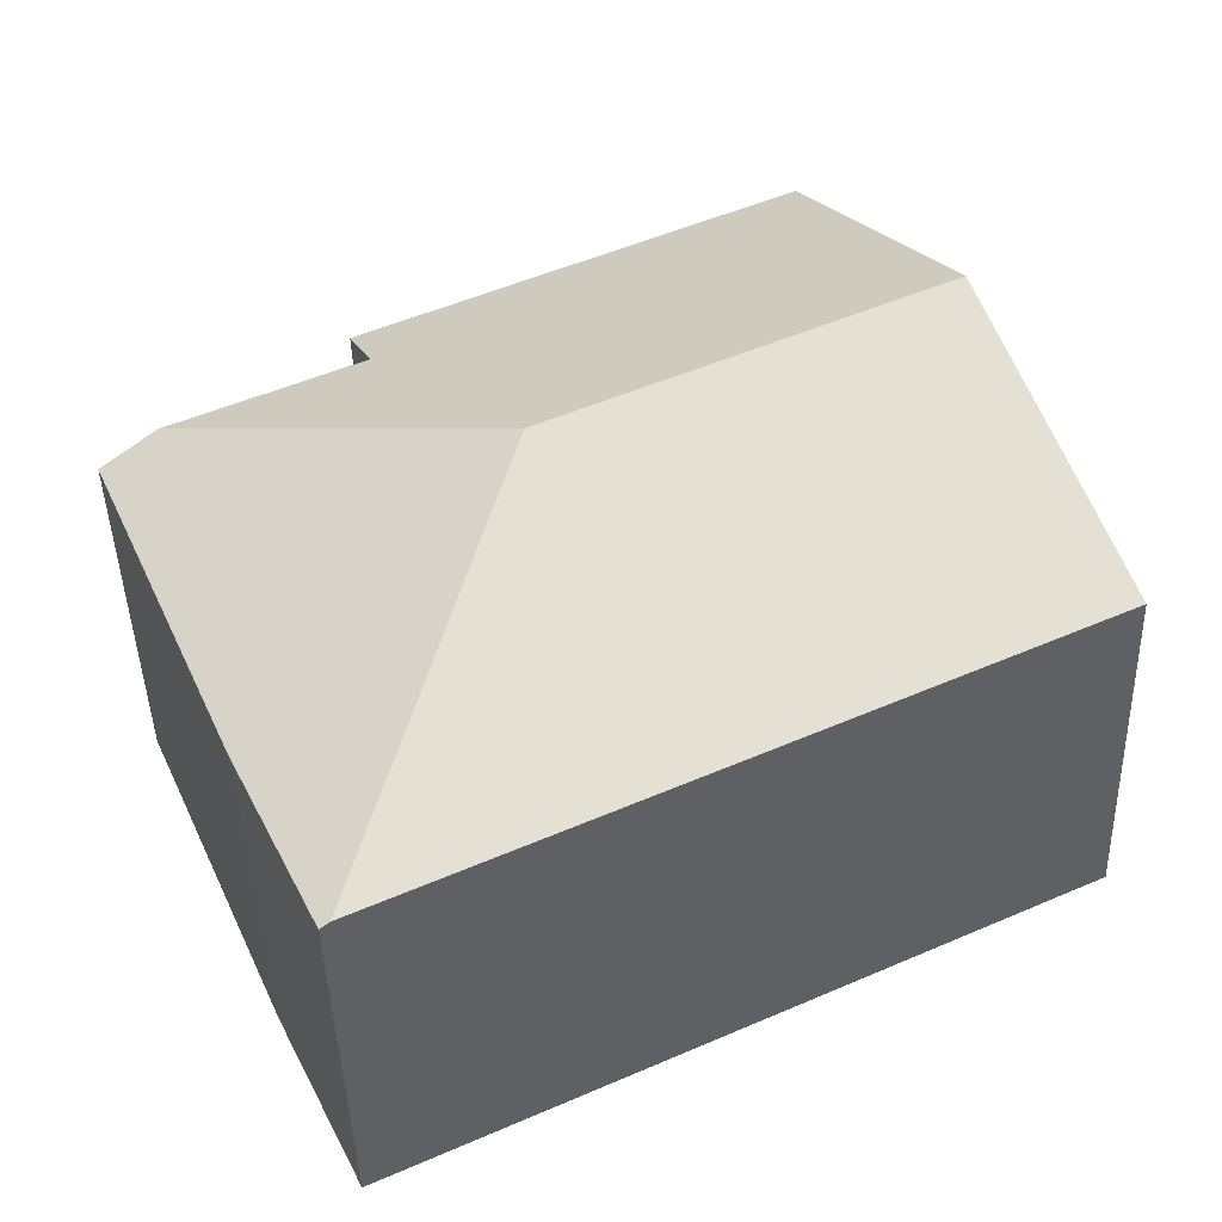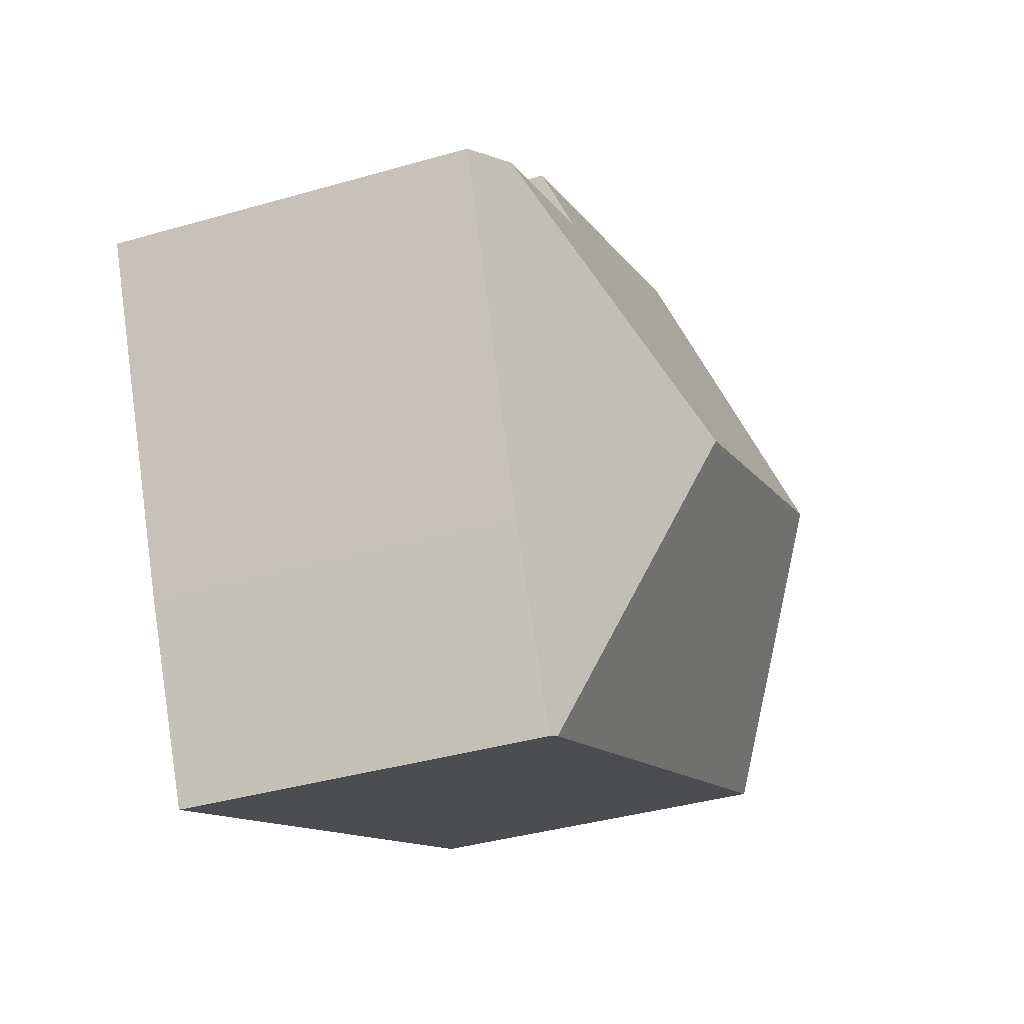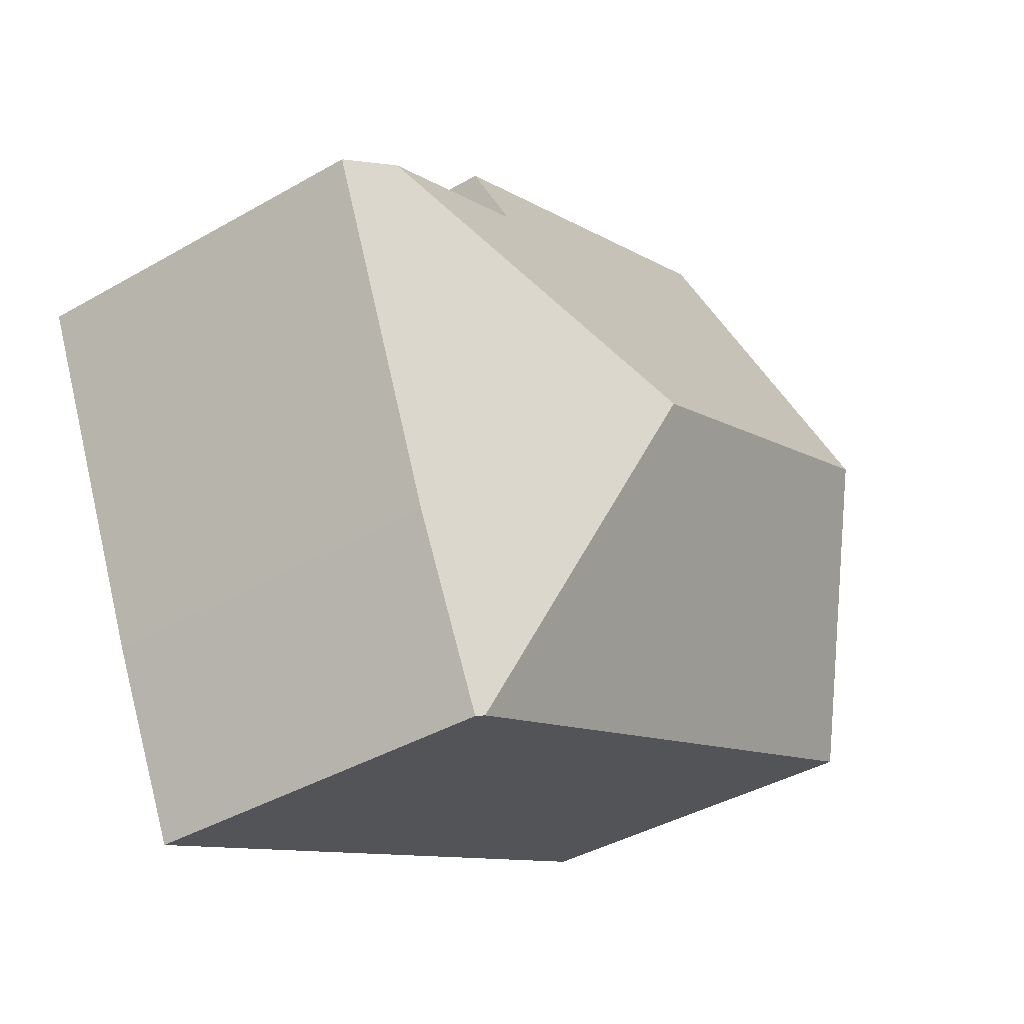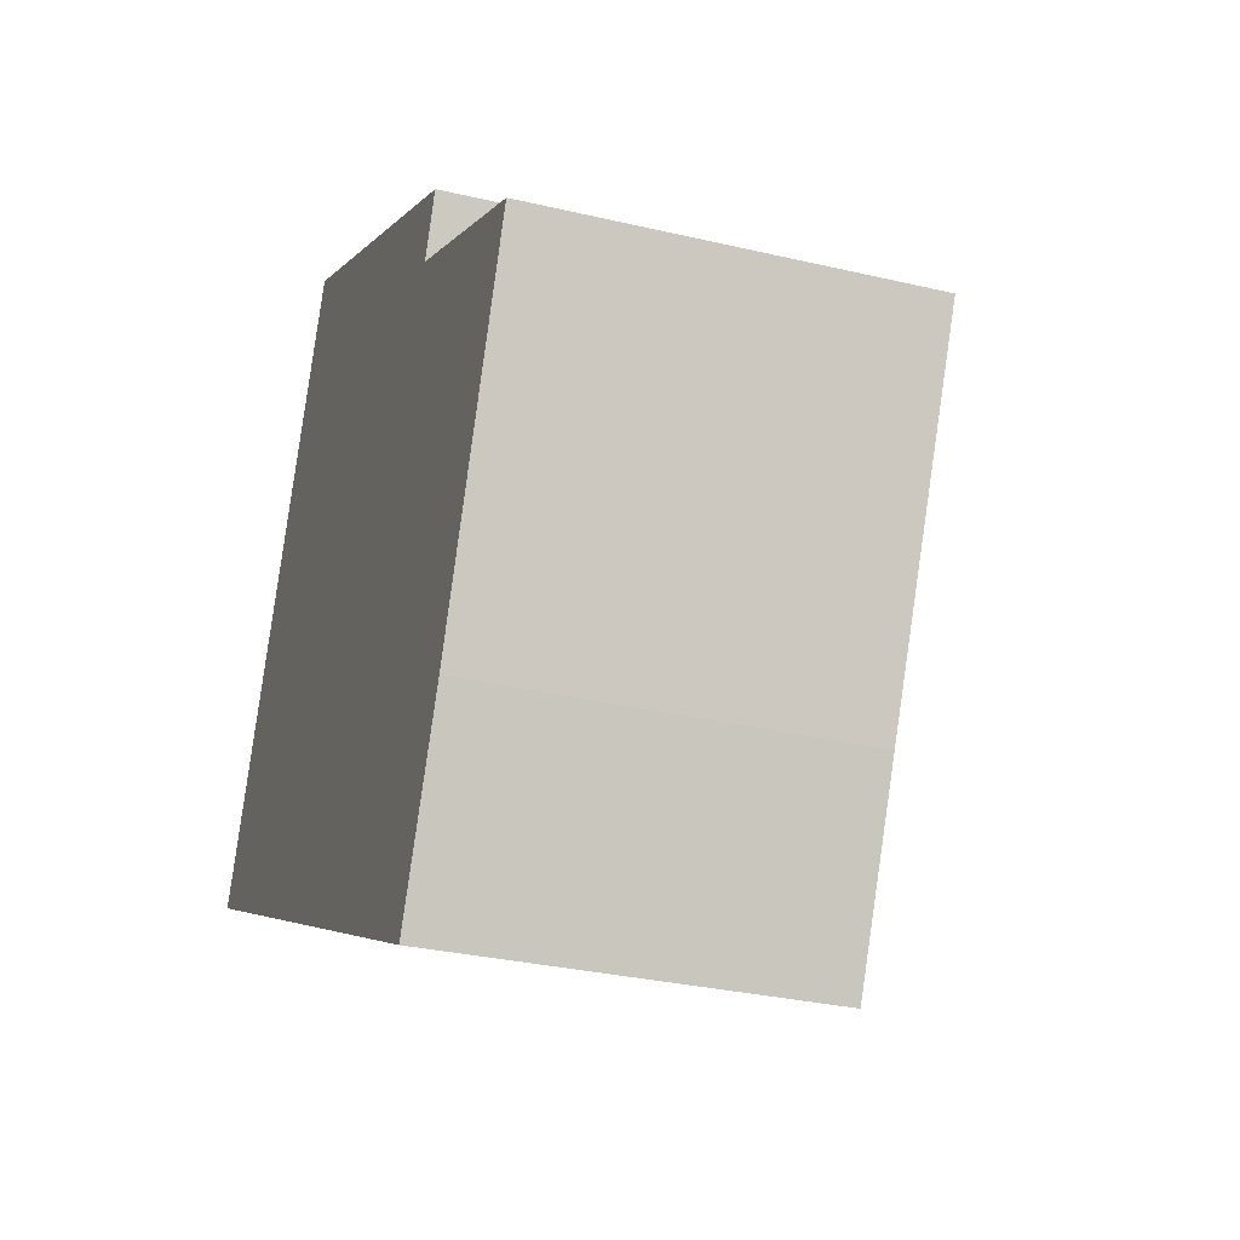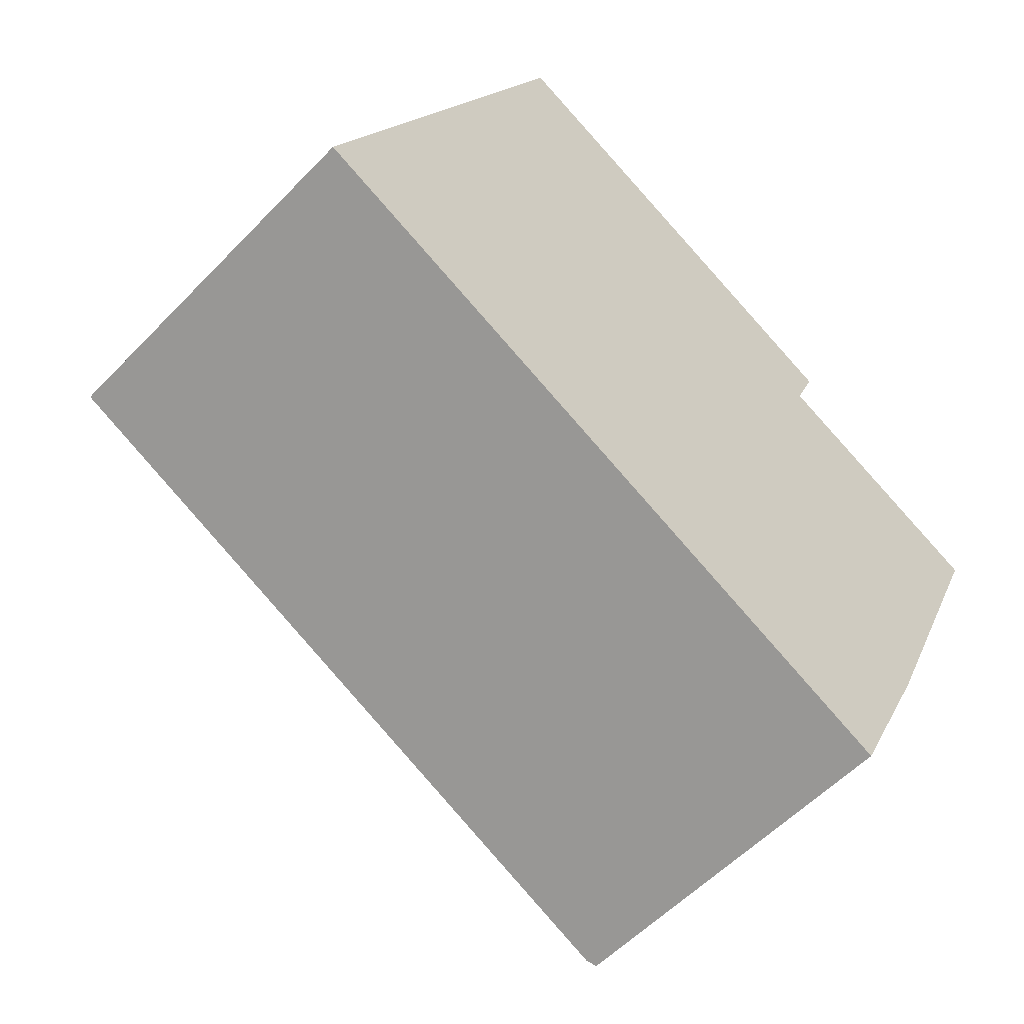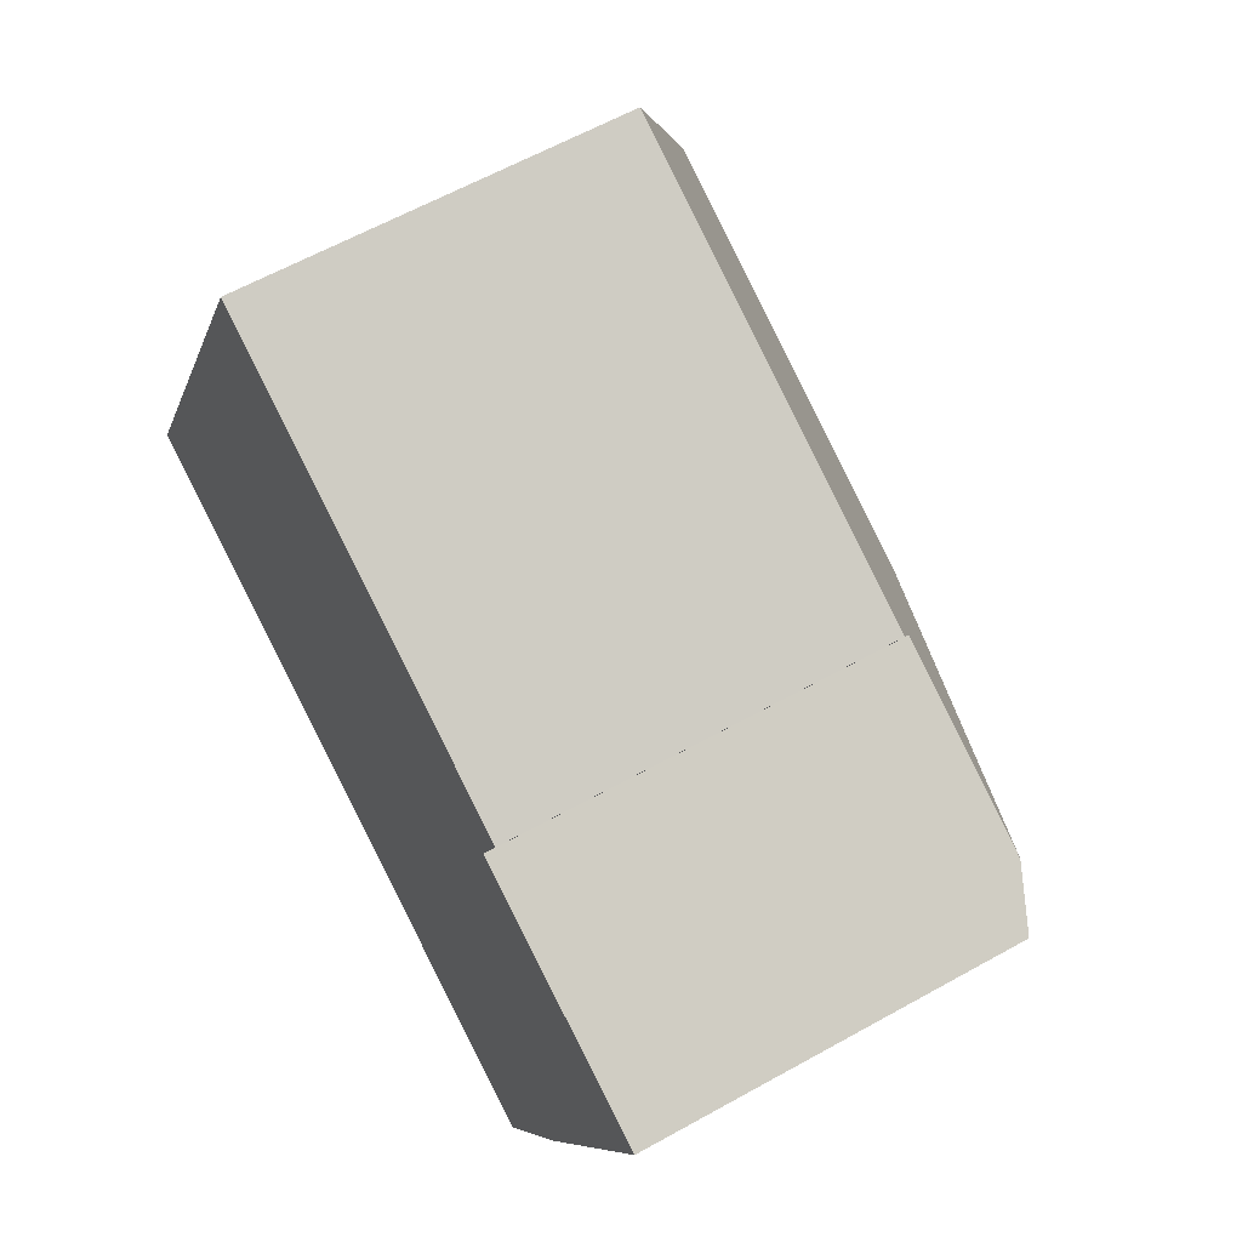
<metadata>
{"format":"obj","ext":"obj","renderer":"f3d","projection":"perspective","resolution":1024,"background":"white","views":[{"elev":-43.5,"azim":-178.3,"up":"+Z"},{"elev":-37.8,"azim":110.3,"up":"+Z"},{"elev":-40.0,"azim":125.4,"up":"+Z"},{"elev":-30.3,"azim":71.0,"up":"+Z"},{"elev":-55.8,"azim":-42.8,"up":"+Z"},{"elev":61.1,"azim":60.3,"up":"+Z"}]}
</metadata>
<code>
v  3.876 3.684 0.735
v  4.992 2.945 2.256
v  6.371 2.938 1.613
v  2.017 2.754 4.212
v  5.175 2.756 2.694
v  1.009 3.684 2.108
v  4.975 2.752 -2.383
v  5.689 2.721 -1.071
v  5.044 2.722 -2.416
v  6.777 2.76 1.424
v  0 2.752 1.685e-16
v  4.992 -1.381e-16 2.256
v  5.175 -1.65e-16 2.694
v  6.777 -8.719e-17 1.424
v  5.689 6.558e-17 -1.071
v  5.044 1.479e-16 -2.416
v  6.371 -9.877e-17 1.613
v  2.017 -2.579e-16 4.212
v  0 0 0
v  4.975 1.459e-16 -2.383
v  1.009 -1.291e-16 2.108
g defaultobject
f 1 2 3
f 2 4 5
f 4 2 1
f 4 1 6
f 7 8 9
f 8 7 1
f 8 1 10
f 10 1 3
f 11 1 7
f 1 11 6
f 5 12 2
f 12 5 13
f 14 8 10
f 8 14 15
f 8 16 9
f 16 8 15
f 12 3 2
f 3 12 10
f 10 12 14
f 14 12 17
f 4 13 5
f 13 4 18
f 9 11 7
f 11 9 16
f 11 16 19
f 19 16 20
f 19 6 11
f 6 19 4
f 4 19 21
f 4 21 18
f 18 12 13
f 12 18 16
f 16 18 20
f 20 18 19
f 19 18 21
f 17 15 14
f 15 17 12
f 15 12 16

</code>
